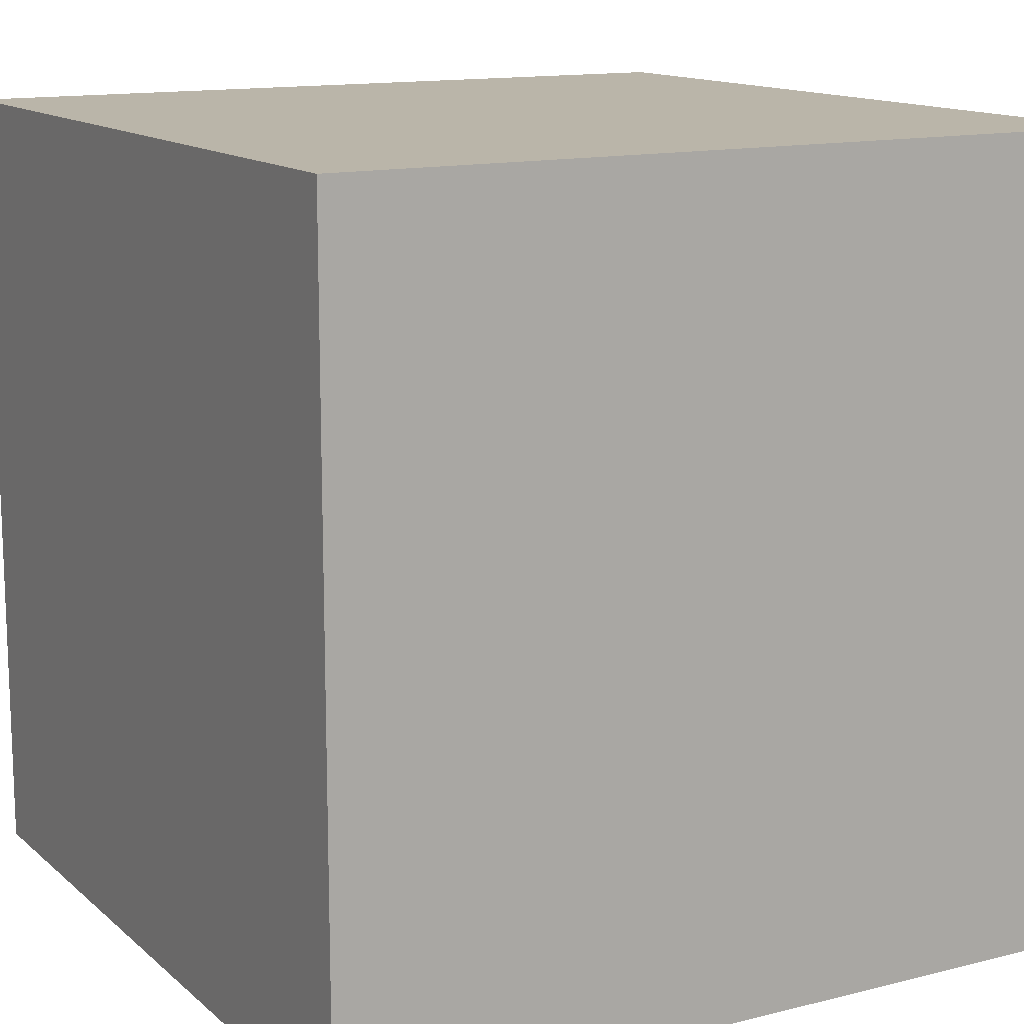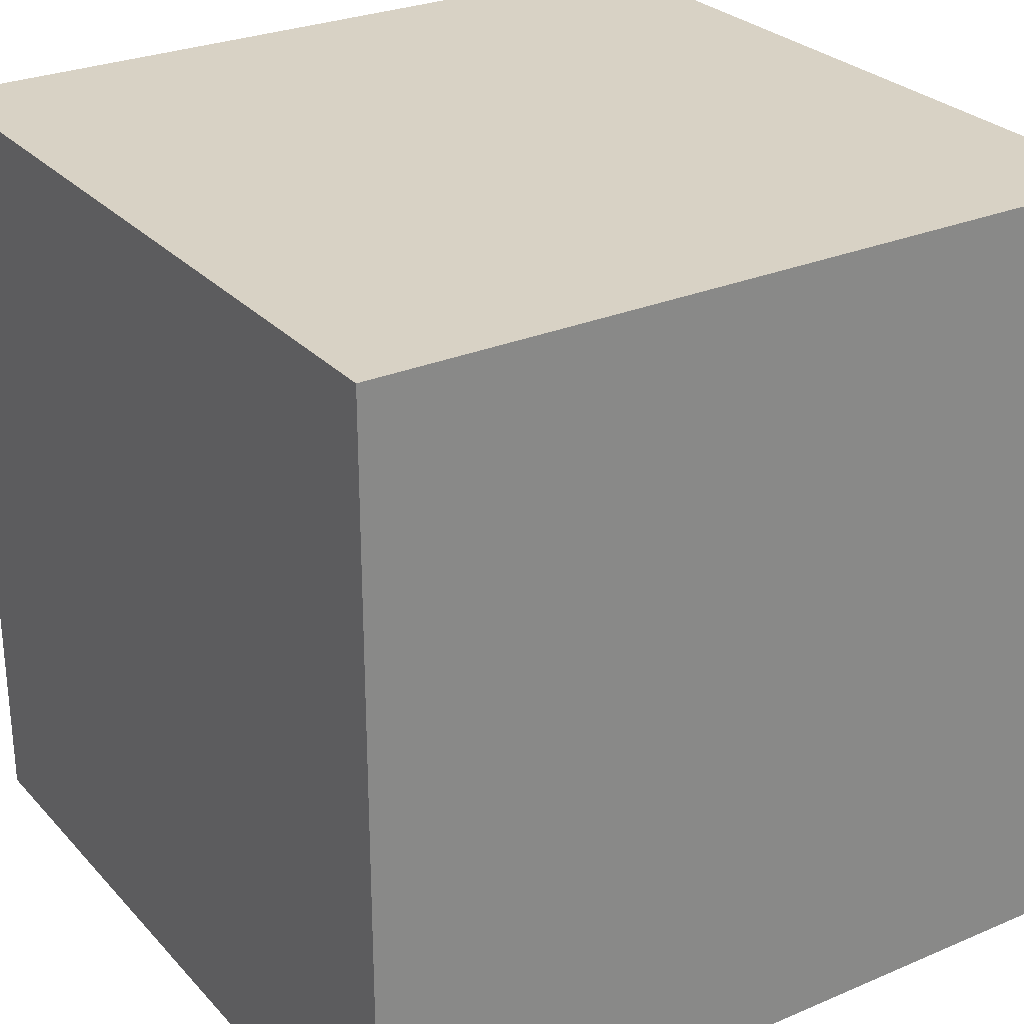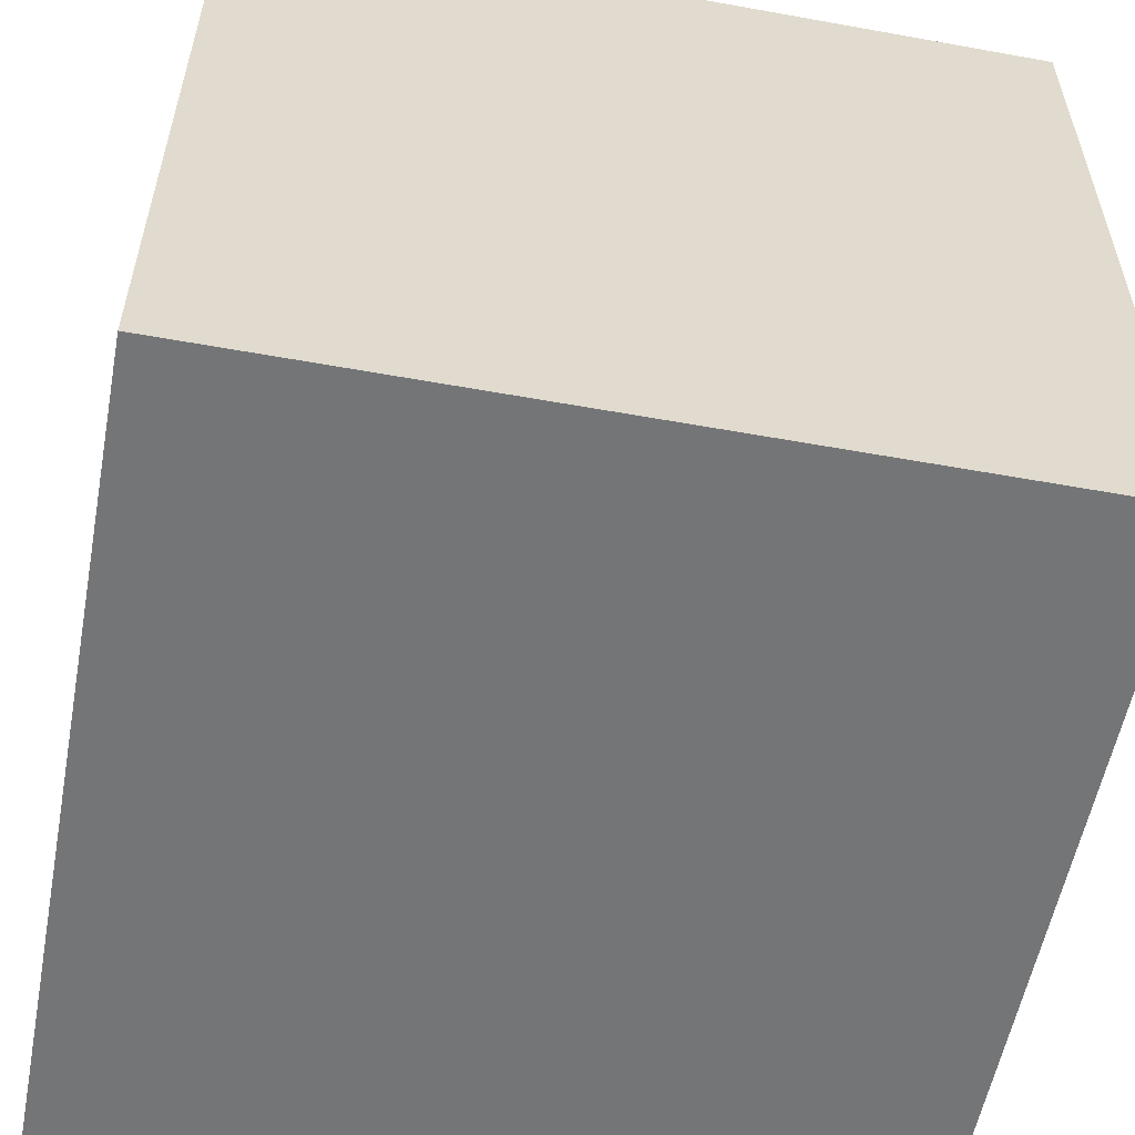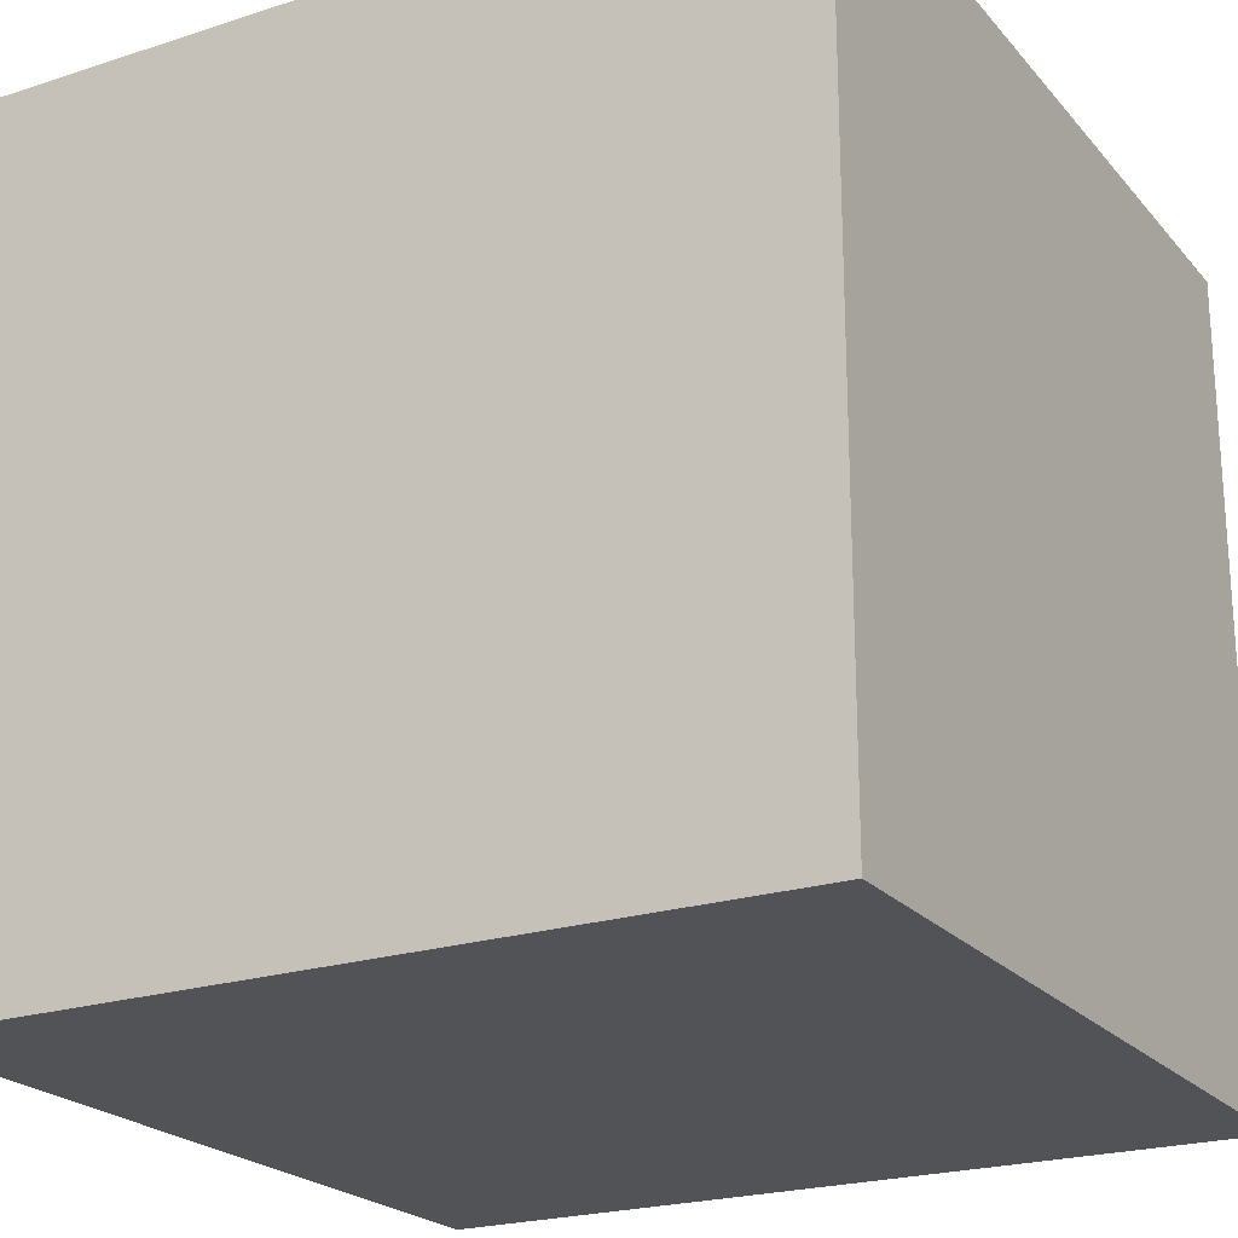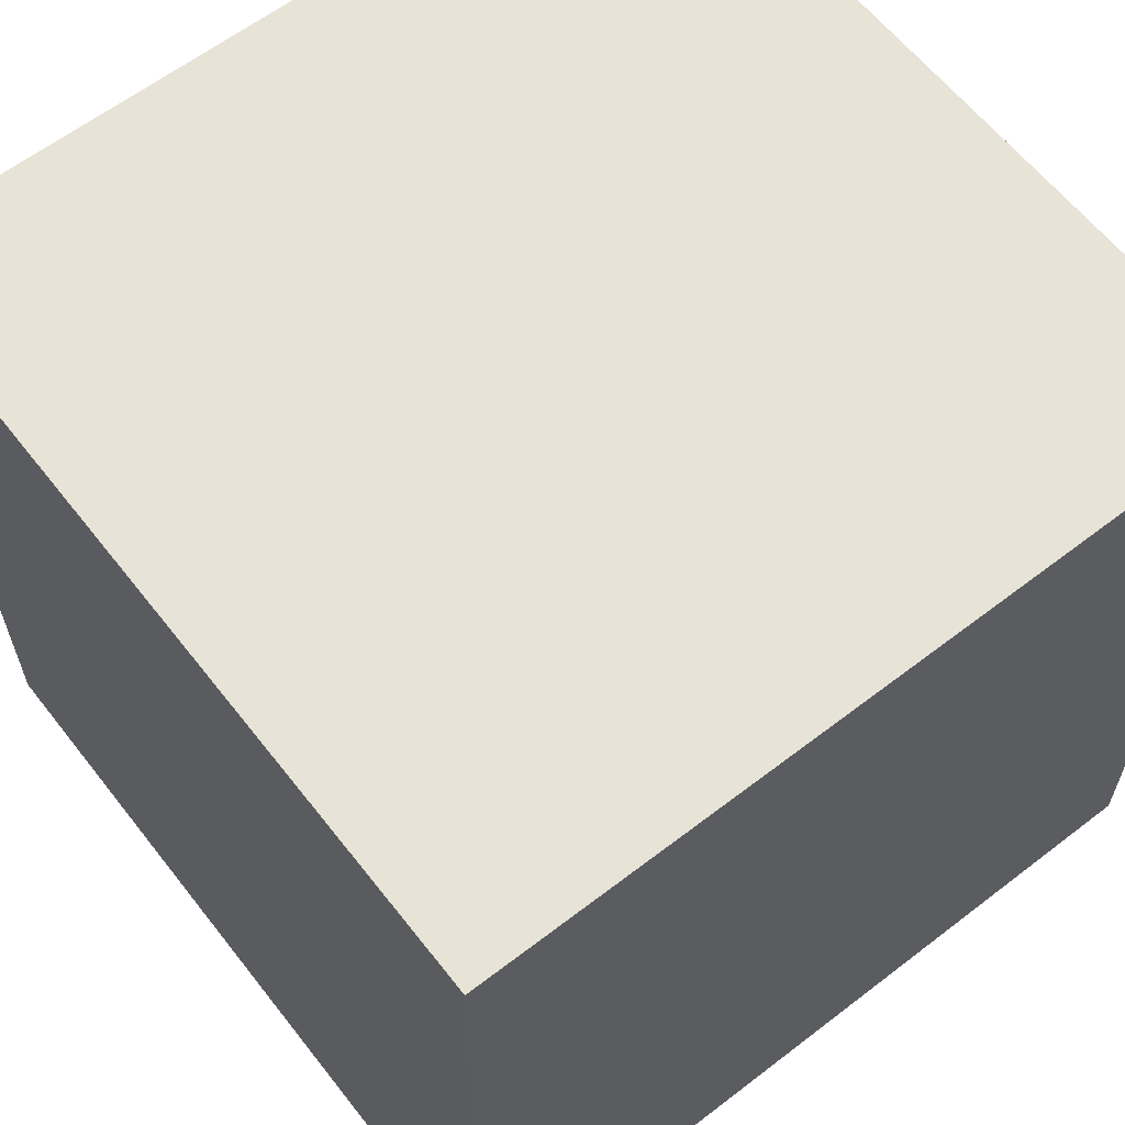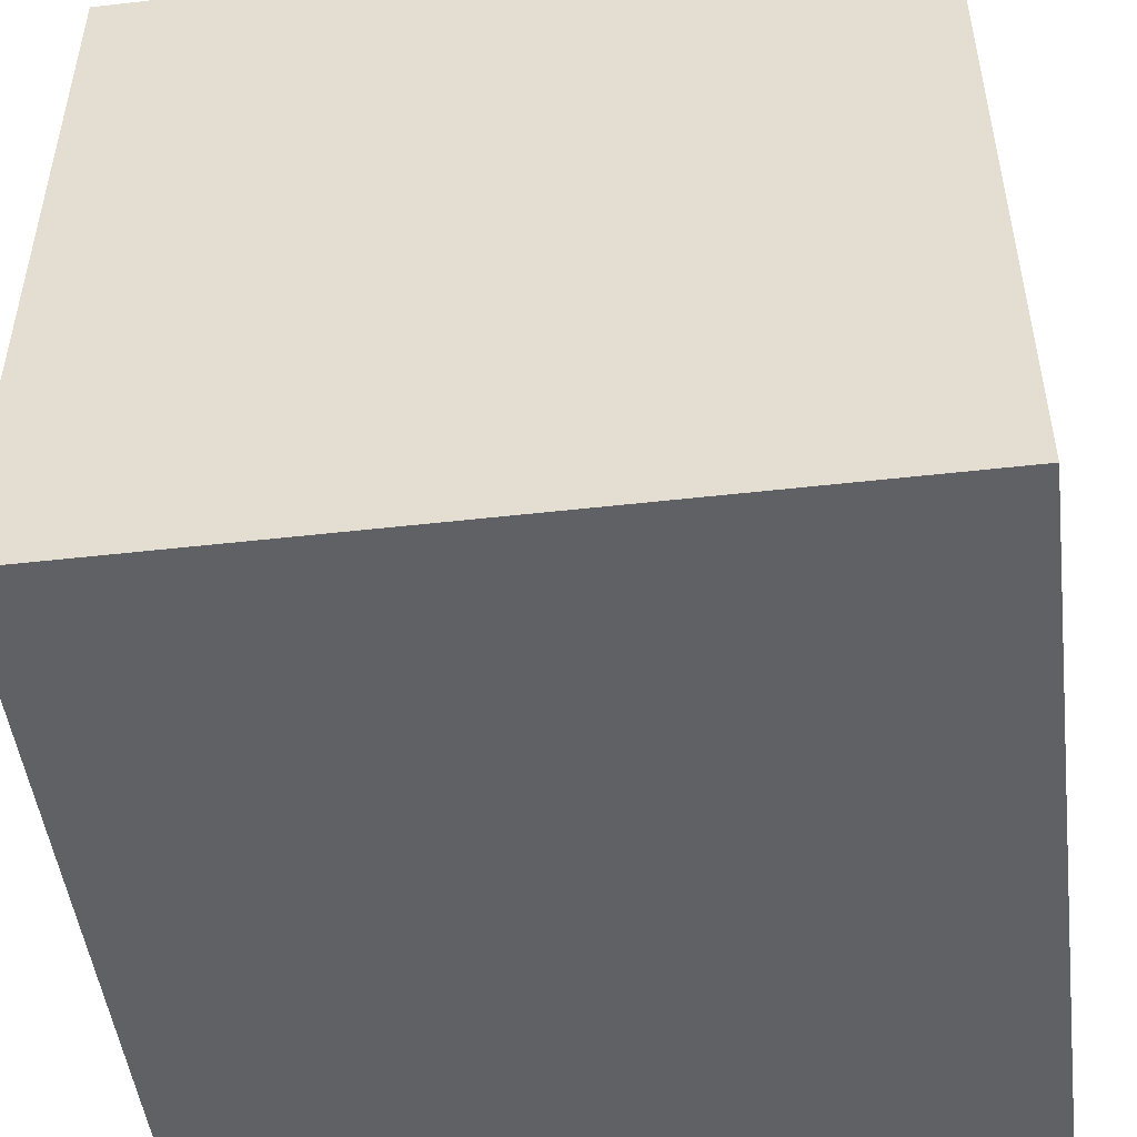
<metadata>
{"format":"obj","ext":"obj","renderer":"f3d","projection":"perspective","resolution":1024,"background":"white","views":[{"elev":13.5,"azim":-119.5,"up":"+Z"},{"elev":27.7,"azim":-123.0,"up":"+Z"},{"elev":-56.4,"azim":79.3,"up":"+Y"},{"elev":-22.3,"azim":29.3,"up":"+Z"},{"elev":61.8,"azim":-38.0,"up":"+Z"},{"elev":-49.0,"azim":97.2,"up":"+Y"}]}
</metadata>
<code>
v  1.35 0.1 -8.196e-08
v  1.15 0.1 -8.196e-08
v  1.35 0.3 -8.196e-08
v  1.15 0.3 -8.196e-08
v  1.35 0.1 0.2
v  1.15 0.1 0.2
v  1.35 0.3 0.2
v  1.15 0.3 0.2
f 1 2 3
f 3 2 4
f 2 1 5
f 2 5 6
f 3 4 7
f 7 4 8
f 7 8 5
f 5 8 6
f 4 2 8
f 8 2 6
f 1 3 7
f 1 7 5

</code>
